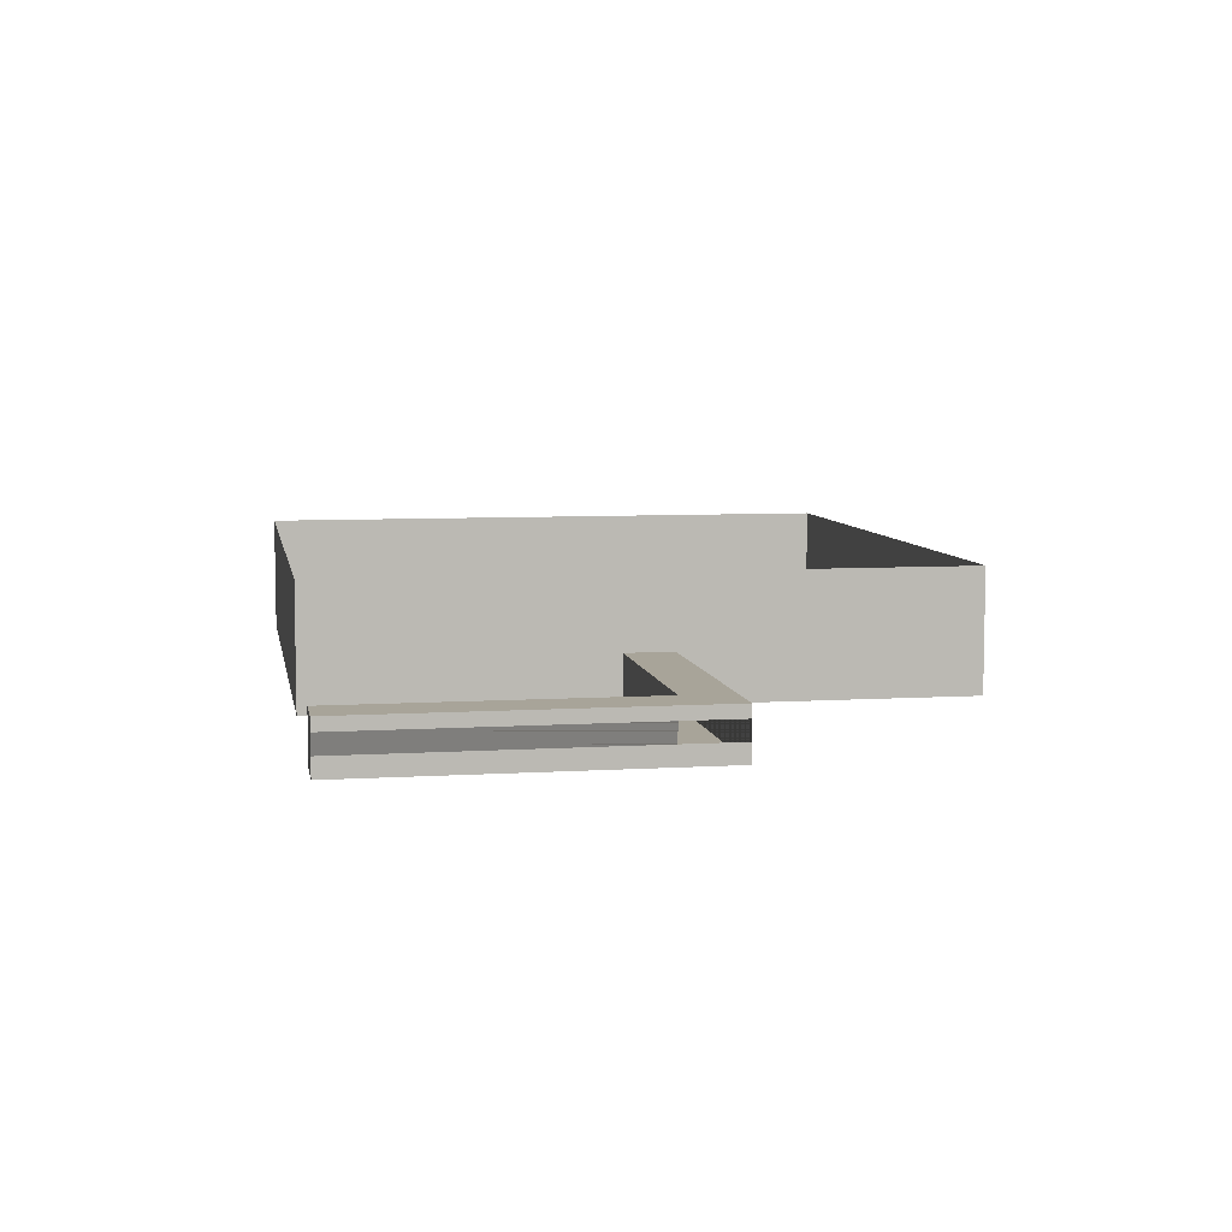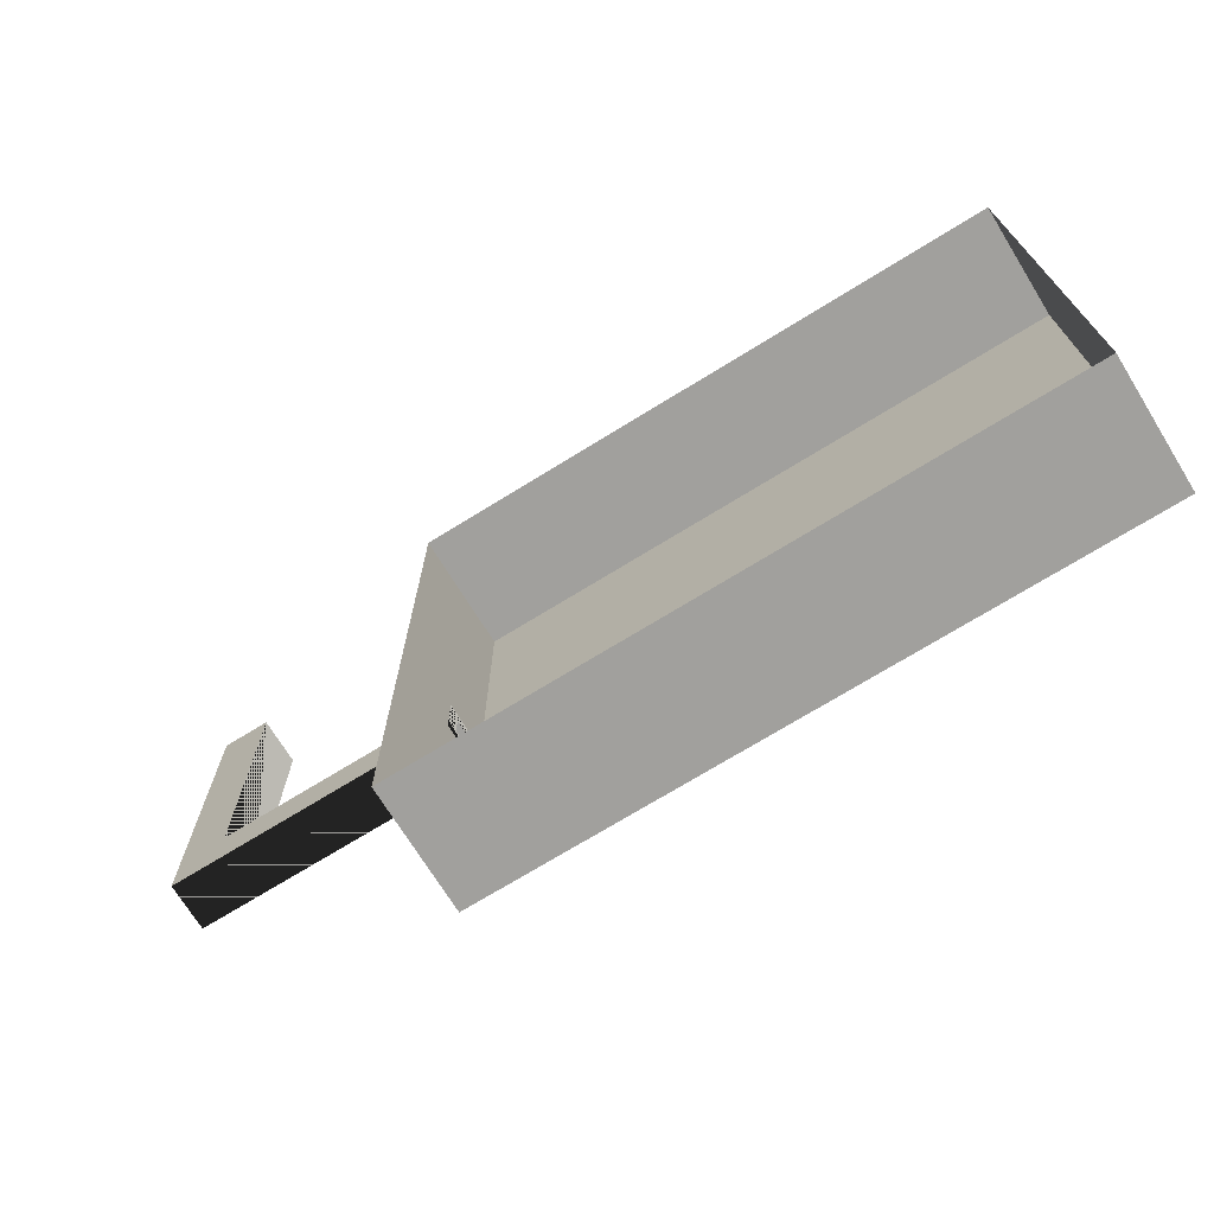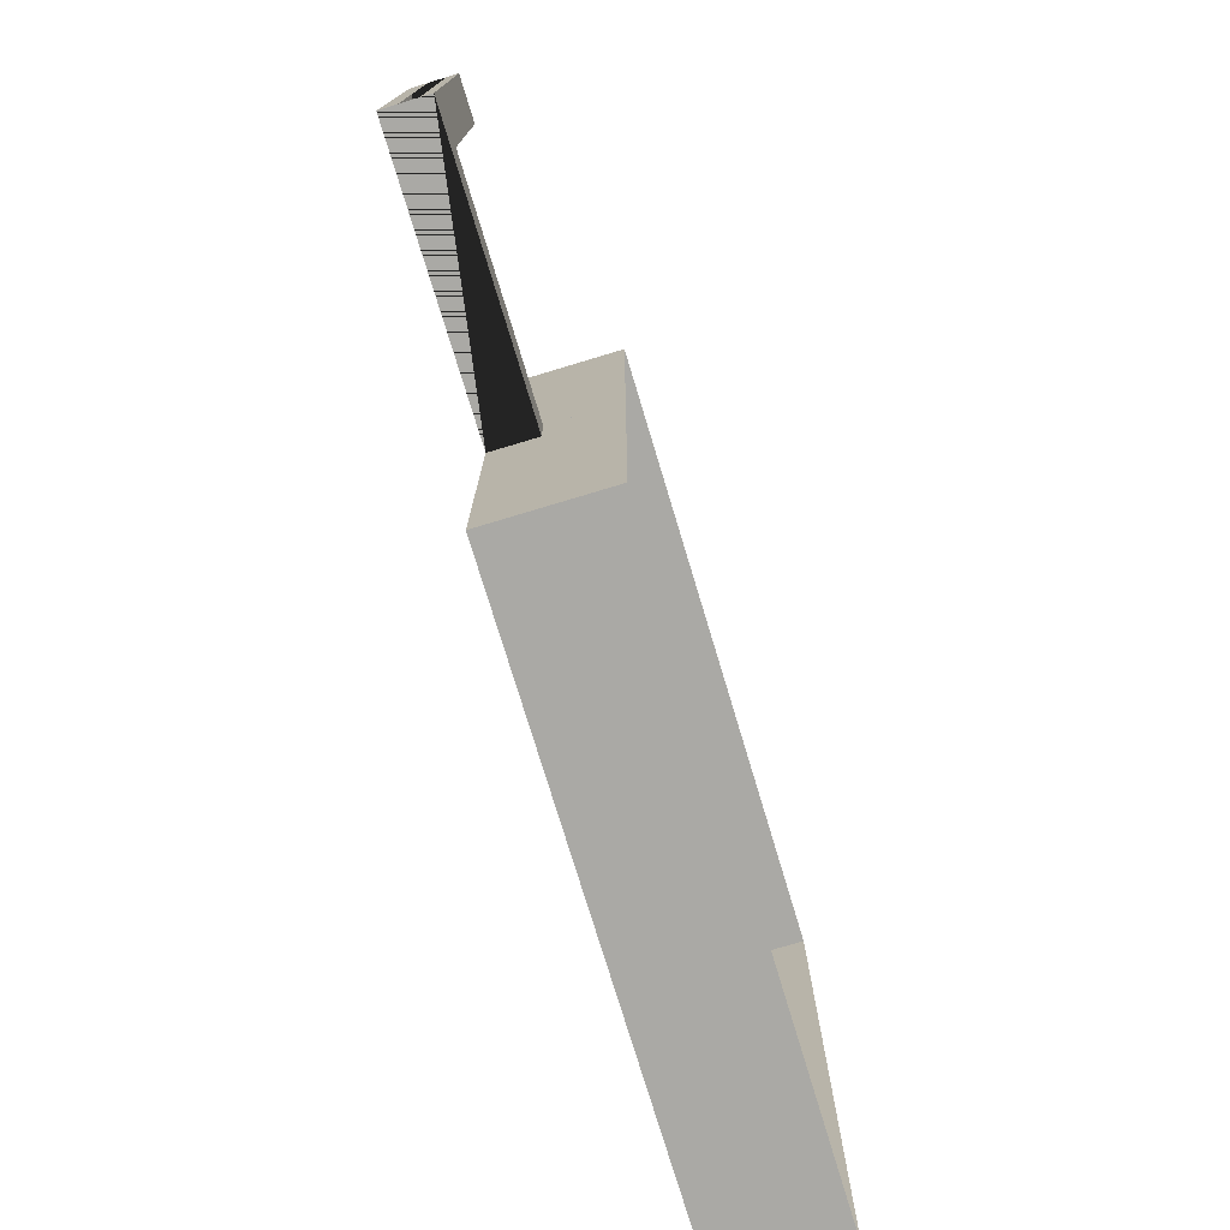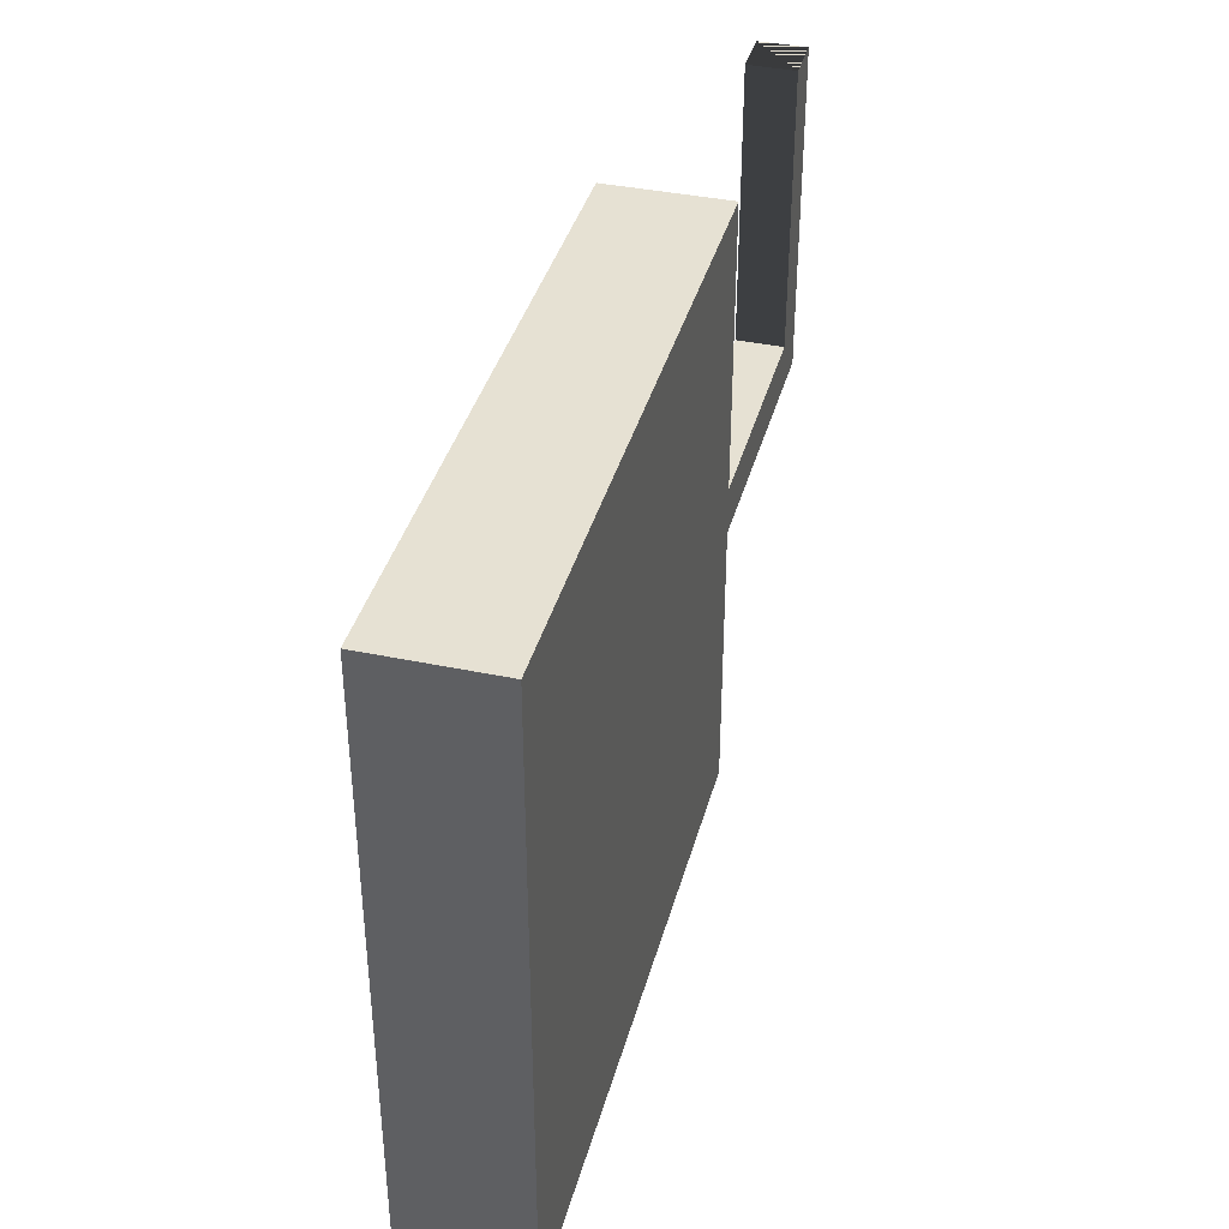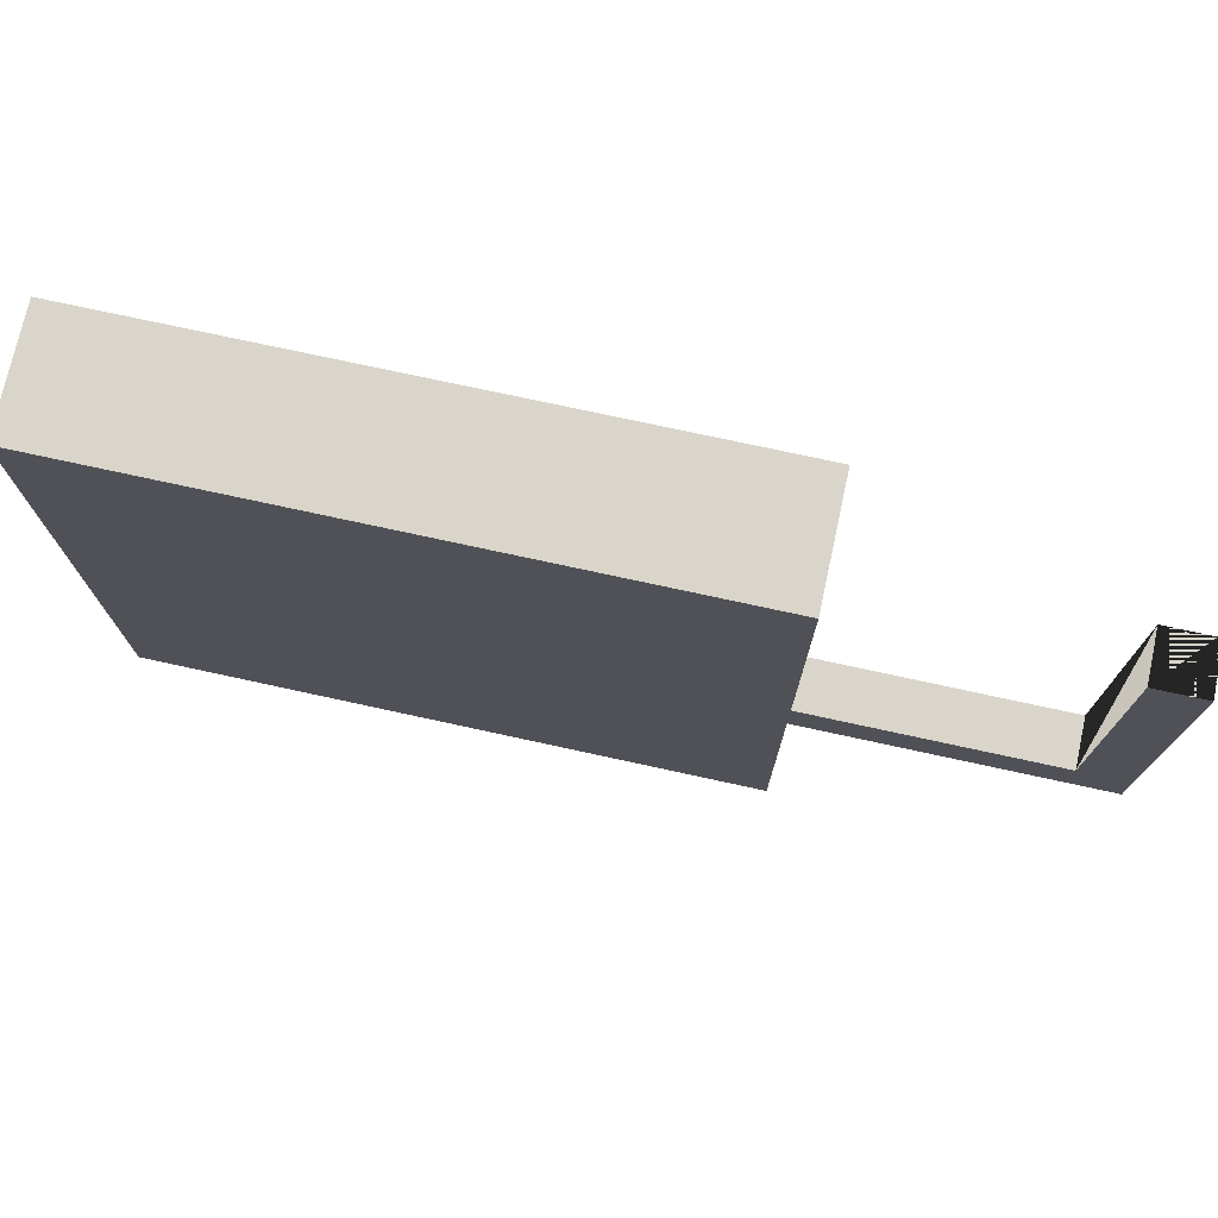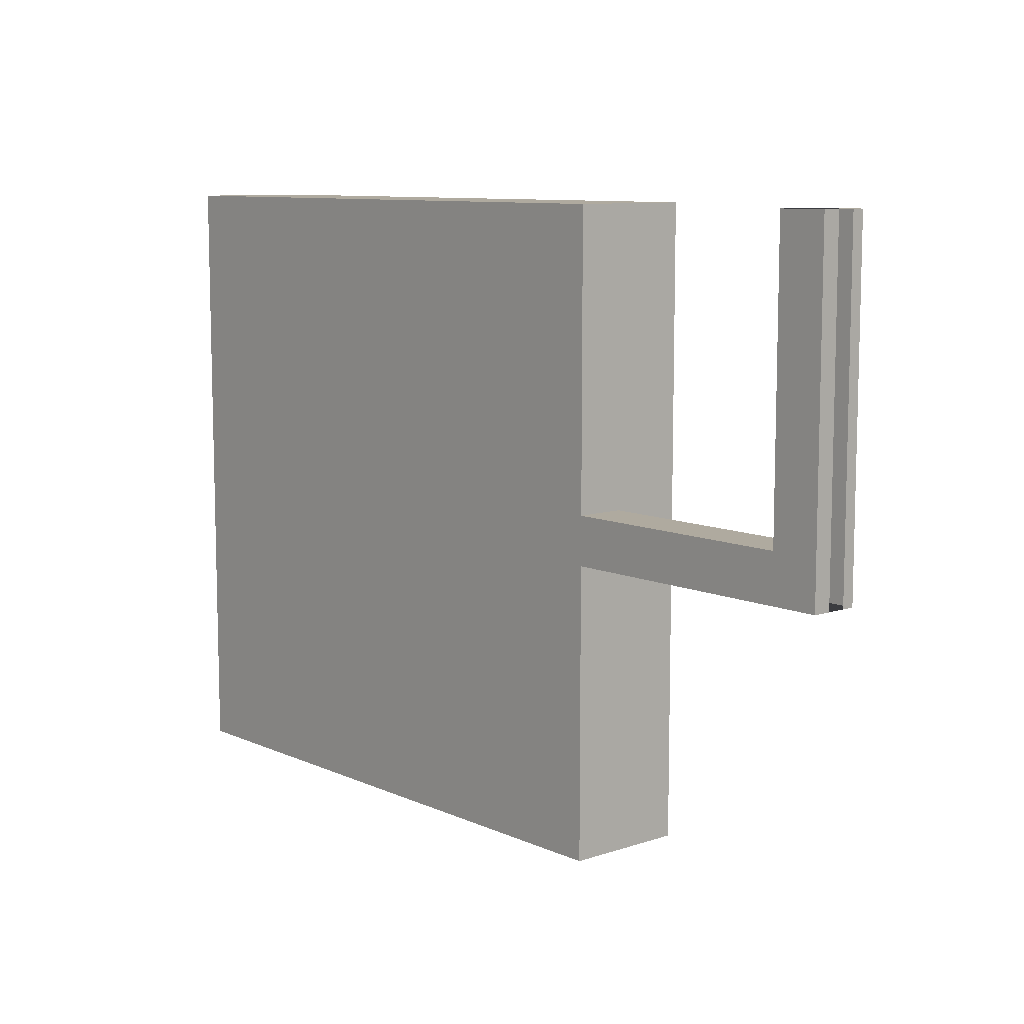
<metadata>
{"format":"obj","ext":"obj","renderer":"f3d","projection":"perspective","resolution":1024,"background":"white","views":[{"elev":7.1,"azim":79.8,"up":"+Y"},{"elev":-71.7,"azim":-148.3,"up":"+Z"},{"elev":-75.4,"azim":106.8,"up":"+Z"},{"elev":38.6,"azim":-75.2,"up":"+Z"},{"elev":74.4,"azim":12.3,"up":"+Z"},{"elev":9.4,"azim":49.1,"up":"+Z"}]}
</metadata>
<code>
o floor2_Plane.001
v -4 0 -12
v -4 0 -20
v -44 0 -12
v -44 0 -20
f 1 2 4 3
o wall1.11_Plane.002
v 4 3 36
v 4 0 36
v 4 3 -20
v 4 0 -20
f 5 6 8 7
o wall1.2_Plane.003
v -4 8 36
v -4 0 36
v -4 8 -12
v -4 0 -12
v -4 8 36
v -4 0 36
v -4 8 -12
v -4 0 -12
f 9 11 12 10
f 13 14 16 15
f 12 11 15 16
f 9 10 14 13
f 10 12 16 14
f 11 9 13 15
o wall2.1_Plane.004
v -4 8 -12
v -4 0 -12
v -44 8 -12
v -44 0 -12
f 17 18 20 19
o roof1_Plane.007
v -4 8 36
v 4 8 36
v -4 8 -20
v 4 8 -20
f 21 22 24 23
o roof2_Plane.008
v -4 8 -12
v -4 8 -20
v -44 8 -12
v -44 8 -20
f 25 26 28 27
o wall1.12_Plane.009
v 4 8 36
v 4 6 36
v 4 8 -20
v 4 6 -20
f 29 30 32 31
o wallCC2_Plane.010
v -44 20 36
v -44 0 36
v -44 20 -12
v -44 0 -12
f 33 34 36 35
o wallCC3_Plane.020
v -44 20 -12
v -44 8 -12
v -44 20 -20
v -44 8 -20
f 37 38 40 39
o courtyard1_Plane.021
v -148 0 36
v -44 0 36
v -148 0 -68
v -44 0 -68
f 41 42 44 43
o wallfar_Plane.023
v 4 8 -20
v 4 0 -20
v -44 8 -20
v -44 0 -20
v 4 8 -20
v 4 0 -20
v -44 8 -20
v -44 0 -20
f 45 47 48 46
f 49 50 52 51
f 48 47 51 52
f 45 46 50 49
f 46 48 52 50
f 47 45 49 51
o wallEND_Plane.026
v 4 8 36
v 4 0 36
v -4 8 36
v -4 0 36
v 4 8 36
v 4 0 36
v -4 8 36
v -4 0 36
f 53 55 56 54
f 57 58 60 59
f 56 55 59 60
f 53 54 58 57
f 54 56 60 58
f 55 53 57 59
o floor1_Plane.005
v -4 0 36
v 4 0 36
v -4 0 -20
v 4 0 -20
f 61 62 64 63
o wallCC1_Plane.027
v -44 20 -20
v -44 0 -20
v -44 20 -68
v -44 0 -68
f 65 66 68 67
o wallCF_Plane.028
v -148 20 36
v -148 0 36
v -148 20 -68
v -148 0 -68
f 69 70 72 71
o wallCL_Plane.029
v -44 20 36
v -44 0 36
v -148 20 36
v -148 0 36
f 73 74 76 75
o wallCR_Plane.030
v -44 20 -68
v -44 0 -68
v -148 20 -68
v -148 0 -68
f 77 78 80 79
o floor1.000_Plane.014
v -4 0 36
v 4 0 36
v -4 0 -20
v 4 0 -20
f 81 82 84 83
o floor1.004_Plane.013
v -4 0 36
v 4 0 36
v -4 0 -20
v 4 0 -20
f 85 86 88 87
o floor1.003_Plane.011
v -4 0 36
v 4 0 36
v -4 0 -20
v 4 0 -20
f 89 90 92 91
o wall1_Plane.006
v -44 8 -18
v -44 0 -18
v -44 8 -20
v -44 0 -20
v -44 8 -18
v -44 0 -18
v -44 8 -20
v -44 0 -20
f 93 95 96 94
f 97 98 100 99
f 96 95 99 100
f 93 94 98 97
f 94 96 100 98
f 95 93 97 99
o wall2_Plane.000
v -44 8 -12
v -44 0 -12
v -44 8 -14
v -44 0 -14
v -44 8 -12
v -44 0 -12
v -44 8 -14
v -44 0 -14
f 101 103 104 102
f 105 106 108 107
f 104 103 107 108
f 101 102 106 105
f 102 104 108 106
f 103 101 105 107
o walltop_Plane.012
v -44 8 -14
v -44 6 -14
v -44 8 -18
v -44 6 -18
v -44 8 -14
v -44 6 -14
v -44 8 -18
v -44 6 -18
f 109 111 112 110
f 113 114 116 115
f 112 111 115 116
f 109 110 114 113
f 110 112 116 114
f 111 109 113 115

</code>
